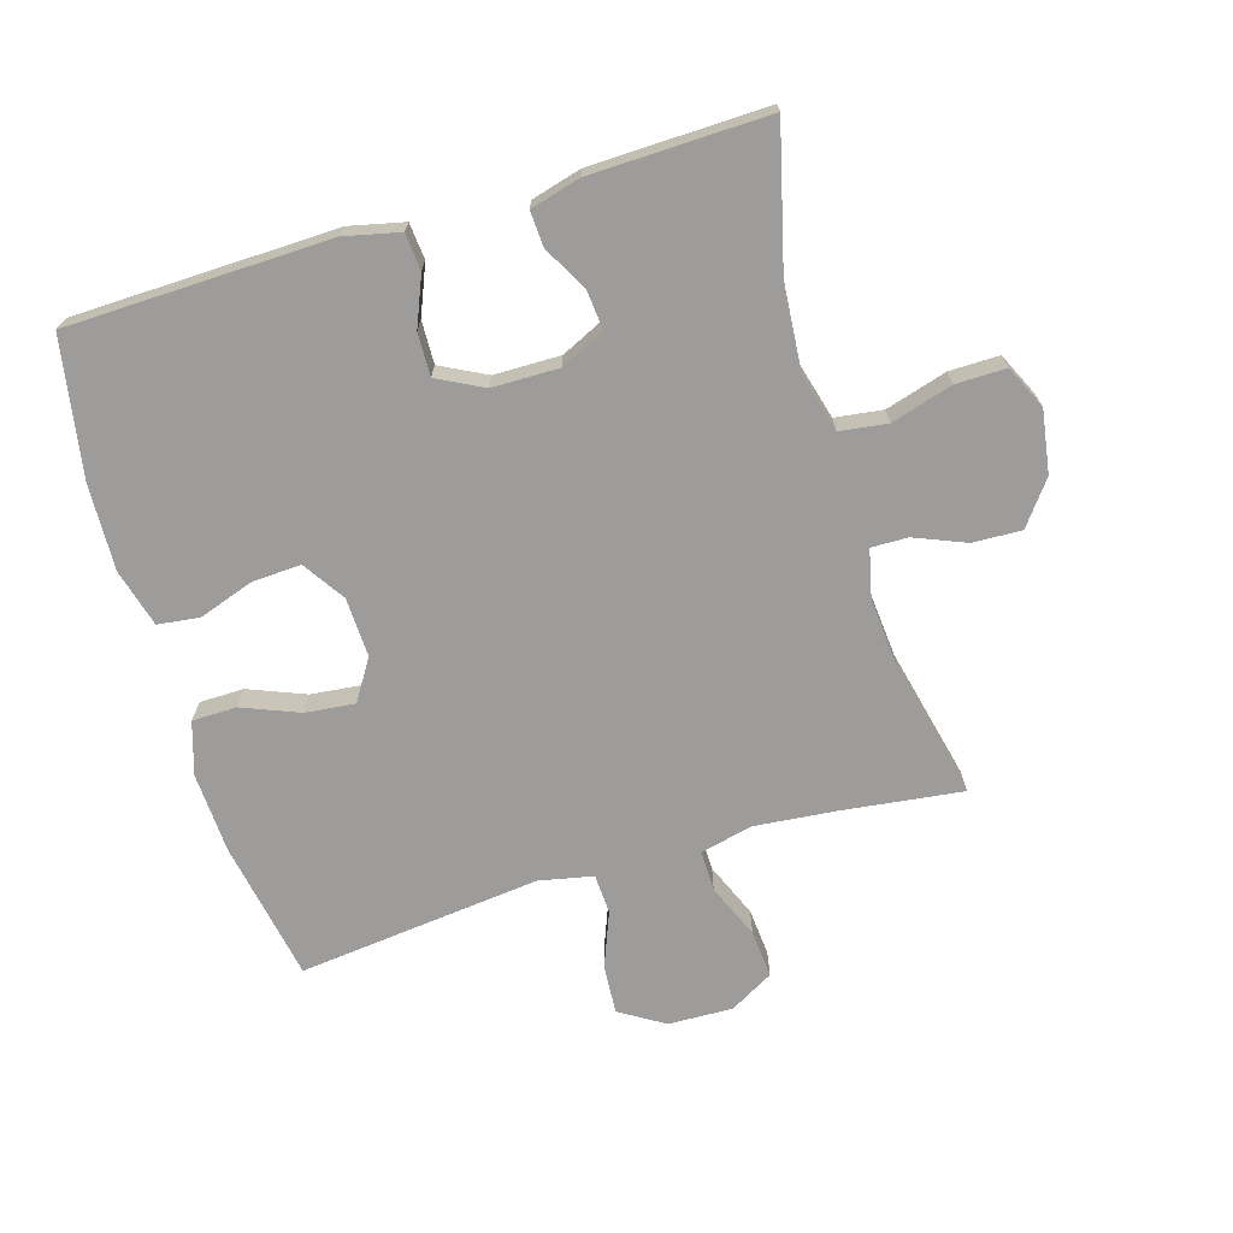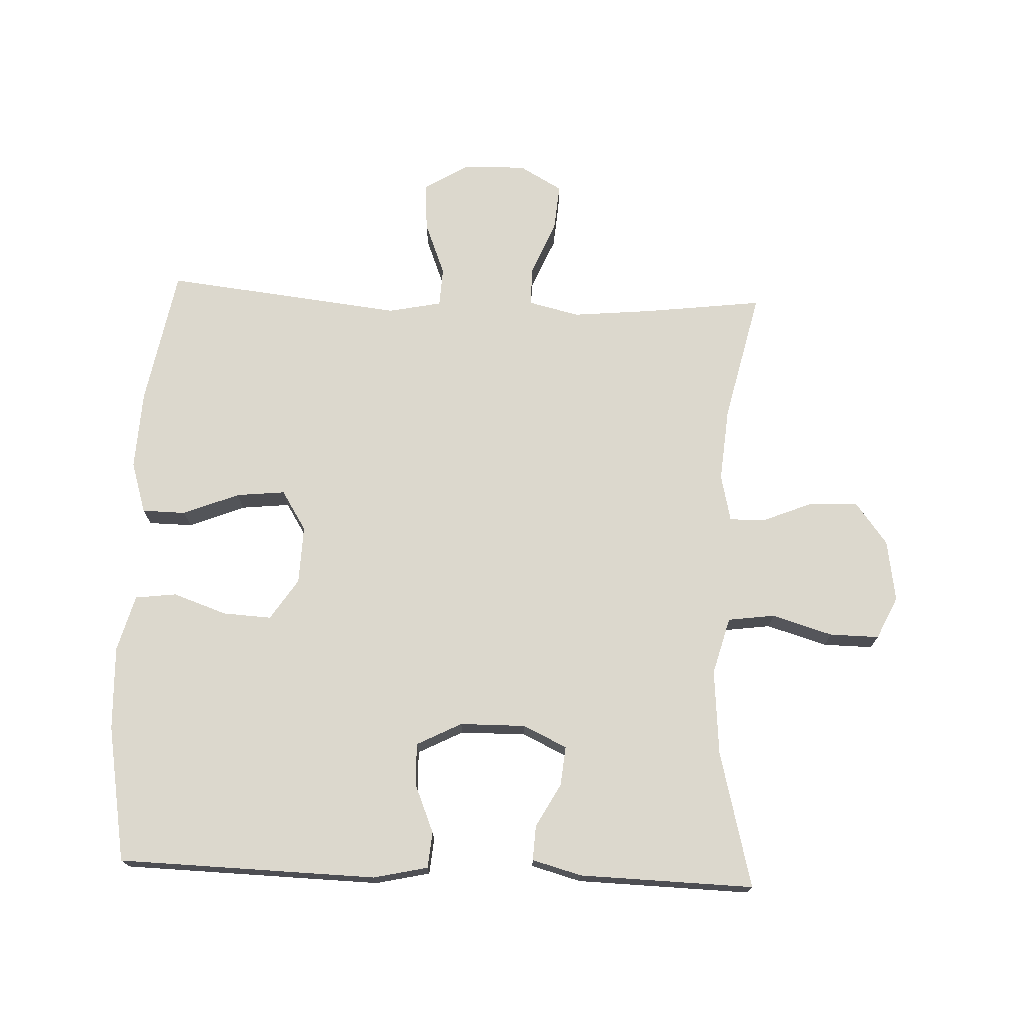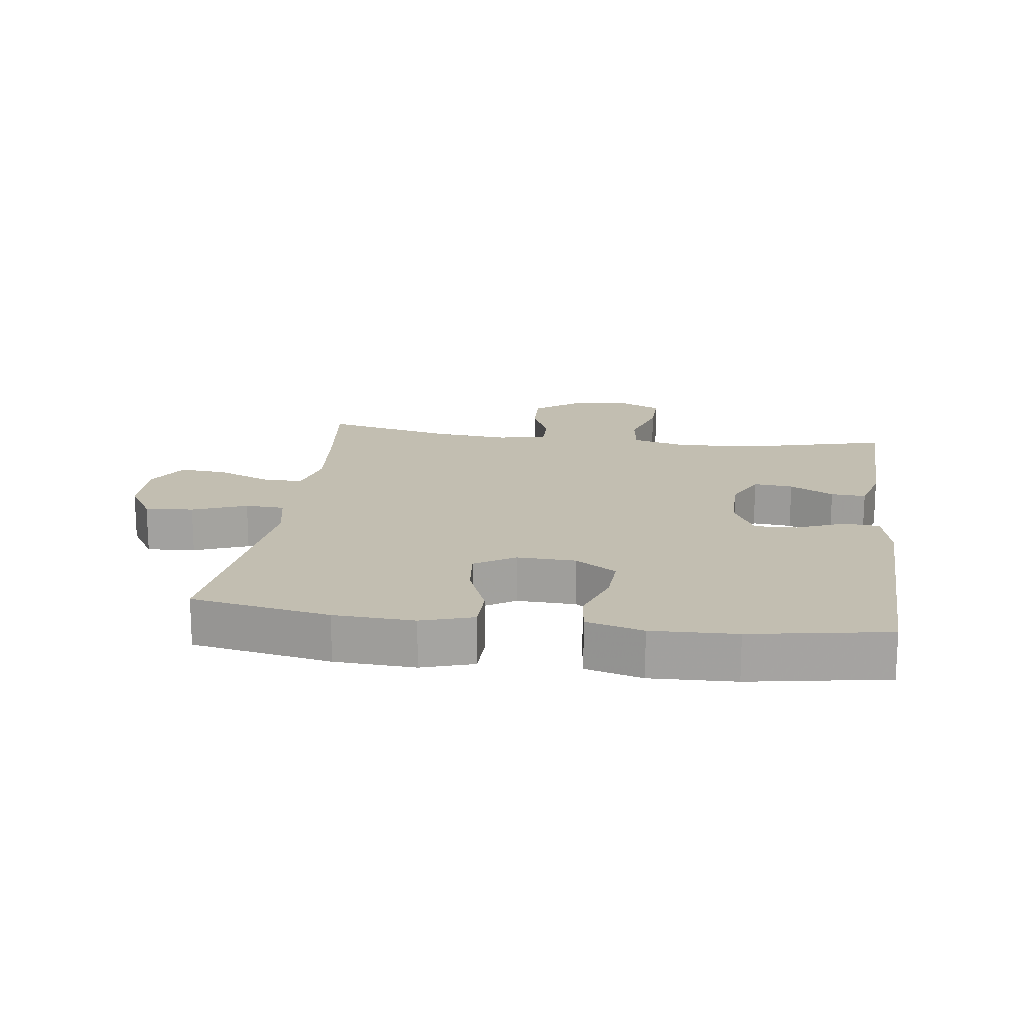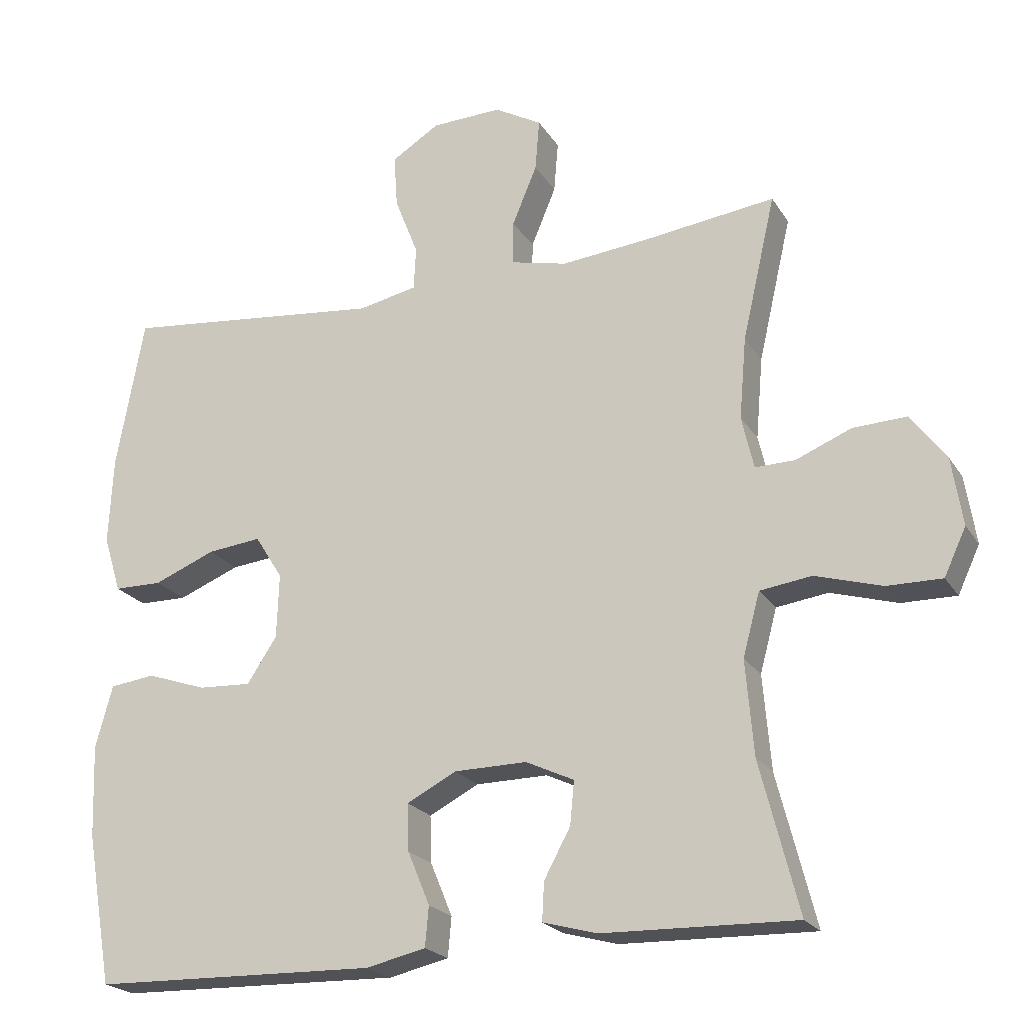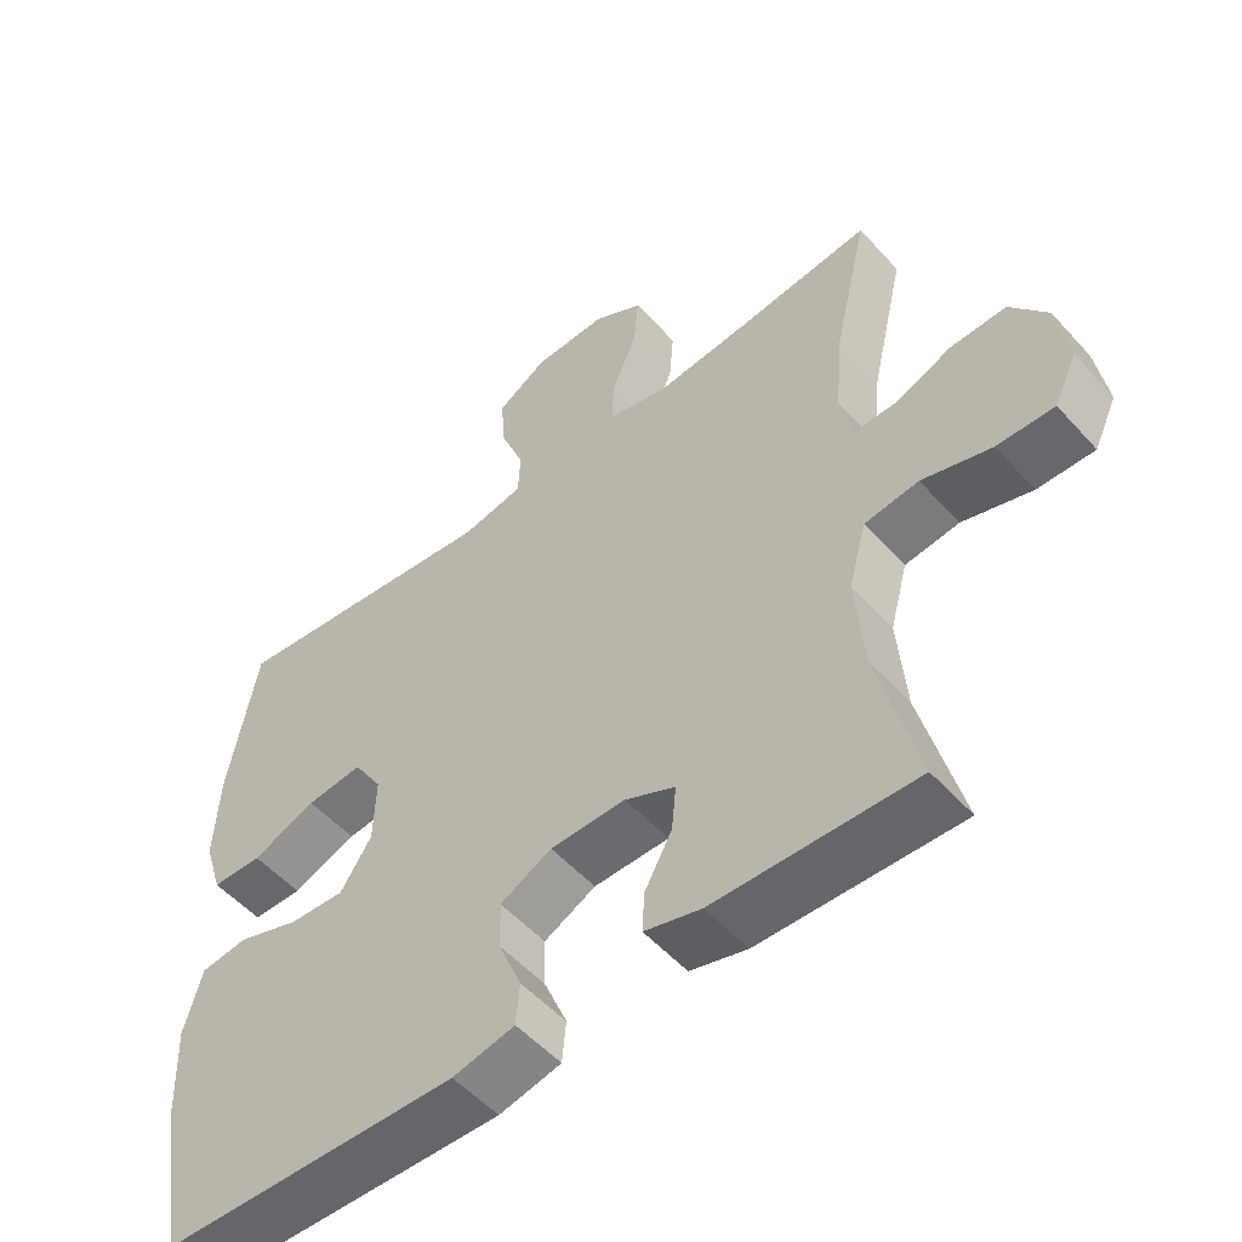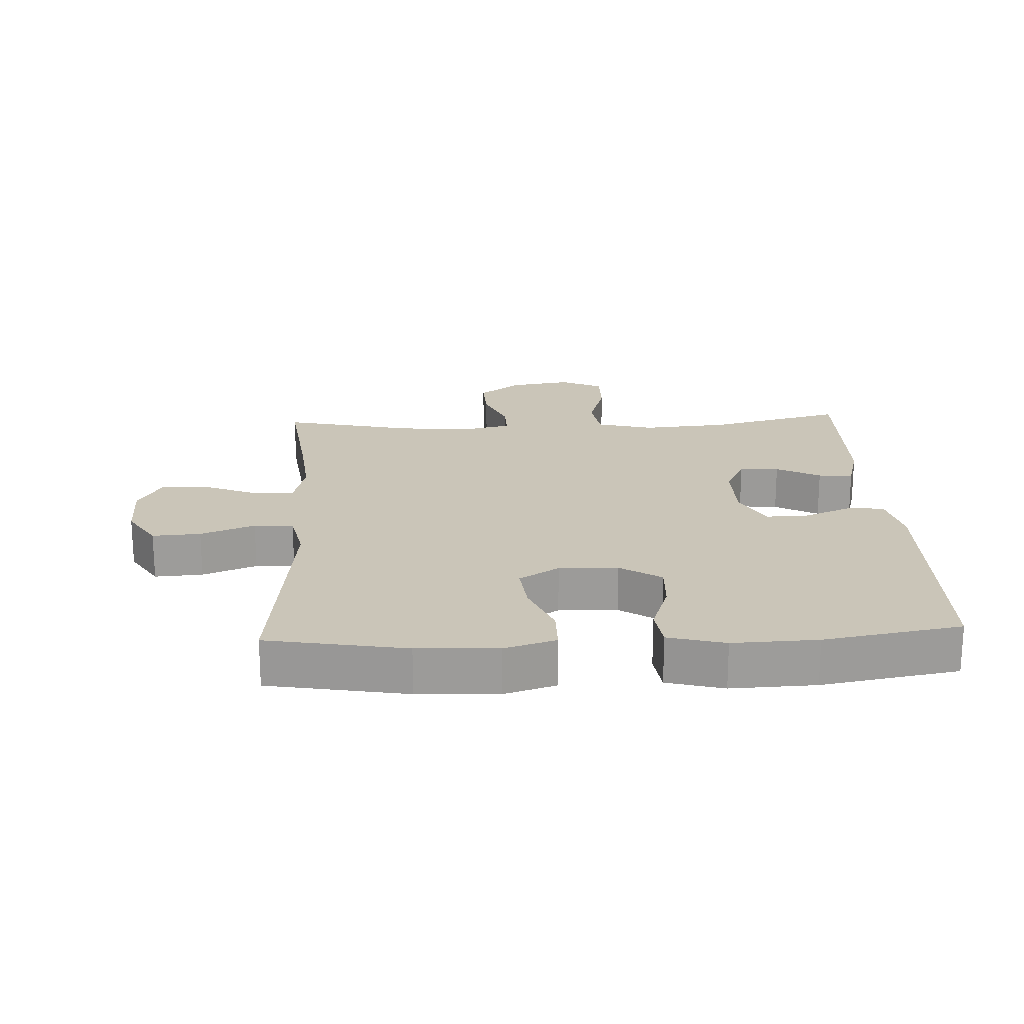
<metadata>
{"format":"obj","ext":"obj","renderer":"f3d","projection":"perspective","resolution":1024,"background":"white","views":[{"elev":-70.0,"azim":-163.3,"up":"+Y"},{"elev":72.6,"azim":-177.6,"up":"+Y"},{"elev":17.1,"azim":97.8,"up":"+Y"},{"elev":-21.8,"azim":-156.2,"up":"+Z"},{"elev":-52.9,"azim":-139.3,"up":"+Z"},{"elev":20.3,"azim":87.2,"up":"+Y"}]}
</metadata>
<code>
v -0.5 0.07 -0.5
v -0.446 0.07 -0.288
v -0.435 0.07 -0.155
v -0.459 0.07 -0.066
v -0.532 0.07 -0.056
v -0.626 0.07 -0.084
v -0.703 0.07 -0.085
v -0.734 0.07 -0.019
v -0.719 0.07 0.077
v -0.669 0.07 0.143
v -0.594 0.07 0.14
v -0.516 0.07 0.108
v -0.46 0.07 0.107
v -0.443 0.07 0.181
v -0.453 0.07 0.296
v -0.5 0.07 0.5
v -0.316 0.07 0.477
v -0.191 0.07 0.465
v -0.111 0.07 0.484
v -0.112 0.07 0.546
v -0.147 0.07 0.63
v -0.153 0.07 0.703
v -0.086 0.07 0.741
v 0.013 0.07 0.738
v 0.081 0.07 0.696
v 0.076 0.07 0.621
v 0.043 0.07 0.537
v 0.046 0.07 0.476
v 0.129 0.07 0.459
v 0.5 0.07 0.5
v 0.539 0.07 0.285
v 0.545 0.07 0.161
v 0.52 0.07 0.081
v 0.452 0.07 0.08
v 0.365 0.07 0.115
v 0.289 0.07 0.123
v 0.25 0.07 0.061
v 0.253 0.07 -0.03
v 0.295 0.07 -0.094
v 0.37 0.07 -0.09
v 0.454 0.07 -0.061
v 0.518 0.07 -0.069
v 0.542 0.07 -0.157
v 0.537 0.07 -0.288
v 0.5 0.07 -0.5
v 0.098 0.07 -0.51
v 0.014 0.07 -0.491
v 0.009 0.07 -0.435
v 0.04 0.07 -0.36
v 0.042 0.07 -0.294
v -0.028 0.07 -0.258
v -0.13 0.07 -0.257
v -0.198 0.07 -0.289
v -0.192 0.07 -0.35
v -0.155 0.07 -0.418
v -0.152 0.07 -0.472
v -0.229 0.07 -0.493
v -0.5 0 -0.5
v -0.446 0 -0.288
v -0.435 0 -0.155
v -0.459 0 -0.066
v -0.532 0 -0.056
v -0.626 0 -0.084
v -0.703 0 -0.085
v -0.734 0 -0.019
v -0.719 0 0.077
v -0.669 0 0.143
v -0.594 0 0.14
v -0.516 0 0.108
v -0.46 0 0.107
v -0.443 0 0.181
v -0.453 0 0.296
v -0.5 0 0.5
v -0.316 0 0.477
v -0.191 0 0.465
v -0.111 0 0.484
v -0.112 0 0.546
v -0.147 0 0.63
v -0.153 0 0.703
v -0.086 0 0.741
v 0.013 0 0.738
v 0.081 0 0.696
v 0.076 0 0.621
v 0.043 0 0.537
v 0.046 0 0.476
v 0.129 0 0.459
v 0.5 0 0.5
v 0.539 0 0.285
v 0.545 0 0.161
v 0.52 0 0.081
v 0.452 0 0.08
v 0.365 0 0.115
v 0.289 0 0.123
v 0.25 0 0.061
v 0.253 0 -0.03
v 0.295 0 -0.094
v 0.37 0 -0.09
v 0.454 0 -0.061
v 0.518 0 -0.069
v 0.542 0 -0.157
v 0.537 0 -0.288
v 0.5 0 -0.5
v 0.098 0 -0.51
v 0.014 0 -0.491
v 0.009 0 -0.435
v 0.04 0 -0.36
v 0.042 0 -0.294
v -0.028 0 -0.258
v -0.13 0 -0.257
v -0.198 0 -0.289
v -0.192 0 -0.35
v -0.155 0 -0.418
v -0.152 0 -0.472
v -0.229 0 -0.493
f 54 55 56 57
f 53 54 57 1
f 46 47 48 49
f 46 49 50
f 45 46 50
f 44 45 50 51
f 40 41 42 43
f 39 40 43 44
f 32 33 34 35
f 32 35 36
f 29 30 31 32
f 28 29 32 36
f 24 25 26 27
f 24 27 28
f 23 24 28
f 20 21 22 23
f 19 20 23 28
f 18 19 28 36
f 15 16 17
f 14 15 17 18
f 13 14 18 36
f 9 10 11 12
f 9 12 13
f 5 6 7 8
f 4 5 8 9
f 53 1 2
f 52 53 2 3
f 39 44 51
f 38 39 51 52
f 37 38 52 3
f 4 9 13 36
f 3 4 36 37
f 114 113 112 111
f 58 114 111 110
f 106 105 104 103
f 107 106 103
f 107 103 102
f 108 107 102 101
f 100 99 98 97
f 101 100 97 96
f 92 91 90 89
f 93 92 89
f 89 88 87 86
f 93 89 86 85
f 84 83 82 81
f 85 84 81
f 85 81 80
f 80 79 78 77
f 85 80 77 76
f 93 85 76 75
f 74 73 72
f 75 74 72 71
f 93 75 71 70
f 69 68 67 66
f 70 69 66
f 65 64 63 62
f 66 65 62 61
f 59 58 110
f 60 59 110 109
f 108 101 96
f 109 108 96 95
f 60 109 95 94
f 93 70 66 61
f 94 93 61 60
f 1 58 59 2
f 2 59 60 3
f 3 60 61 4
f 4 61 62 5
f 5 62 63 6
f 6 63 64 7
f 7 64 65 8
f 8 65 66 9
f 9 66 67 10
f 10 67 68 11
f 11 68 69 12
f 12 69 70 13
f 13 70 71 14
f 14 71 72 15
f 15 72 73 16
f 16 73 74 17
f 17 74 75 18
f 18 75 76 19
f 19 76 77 20
f 20 77 78 21
f 21 78 79 22
f 22 79 80 23
f 23 80 81 24
f 24 81 82 25
f 25 82 83 26
f 26 83 84 27
f 27 84 85 28
f 28 85 86 29
f 29 86 87 30
f 30 87 88 31
f 31 88 89 32
f 32 89 90 33
f 33 90 91 34
f 34 91 92 35
f 35 92 93 36
f 36 93 94 37
f 37 94 95 38
f 38 95 96 39
f 39 96 97 40
f 40 97 98 41
f 41 98 99 42
f 42 99 100 43
f 43 100 101 44
f 44 101 102 45
f 45 102 103 46
f 46 103 104 47
f 47 104 105 48
f 48 105 106 49
f 49 106 107 50
f 50 107 108 51
f 51 108 109 52
f 52 109 110 53
f 53 110 111 54
f 54 111 112 55
f 55 112 113 56
f 56 113 114 57
f 57 114 58 1

</code>
